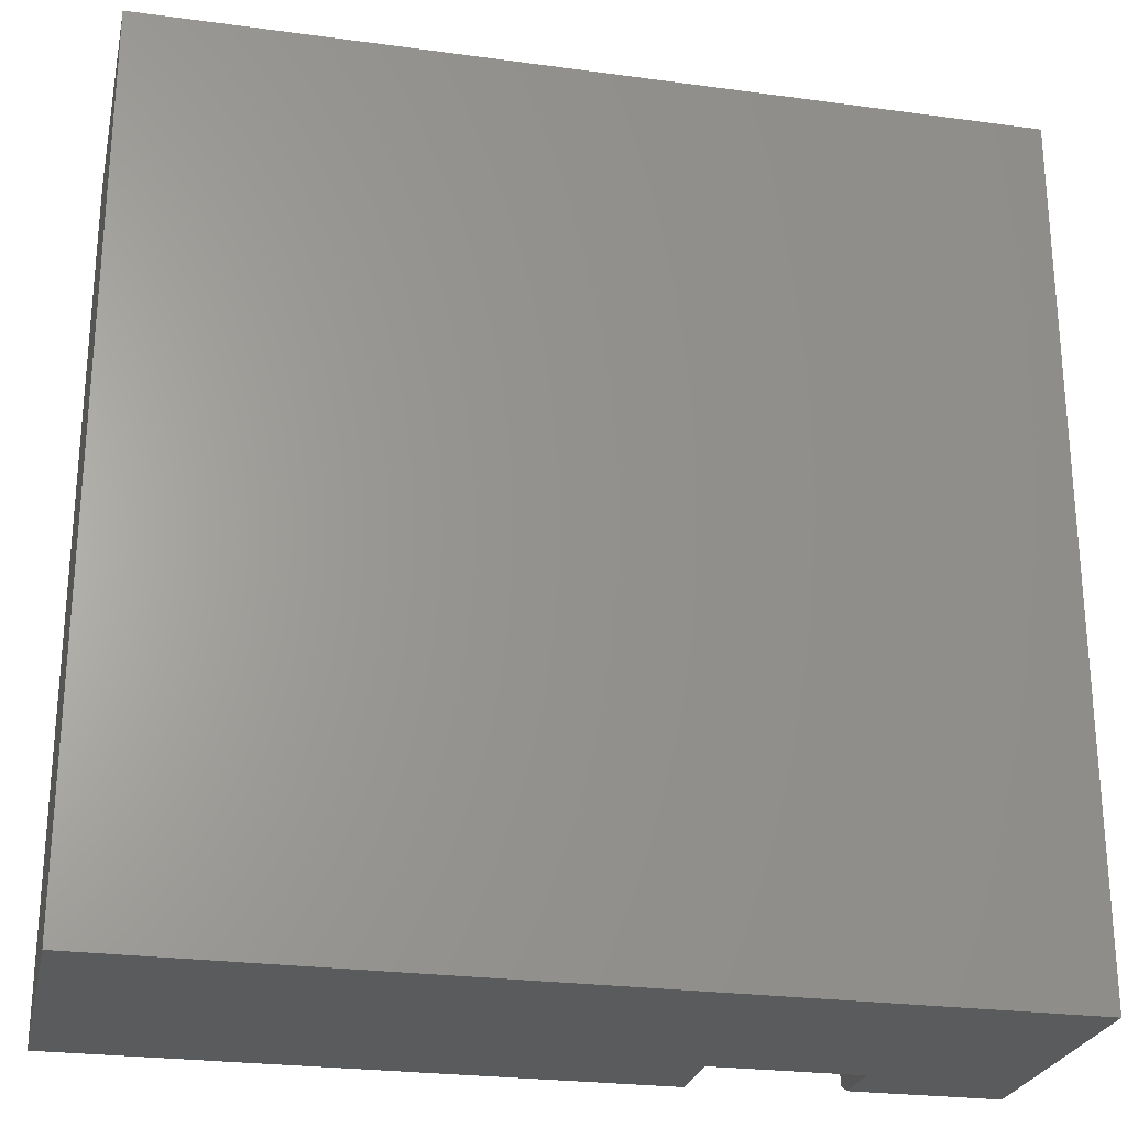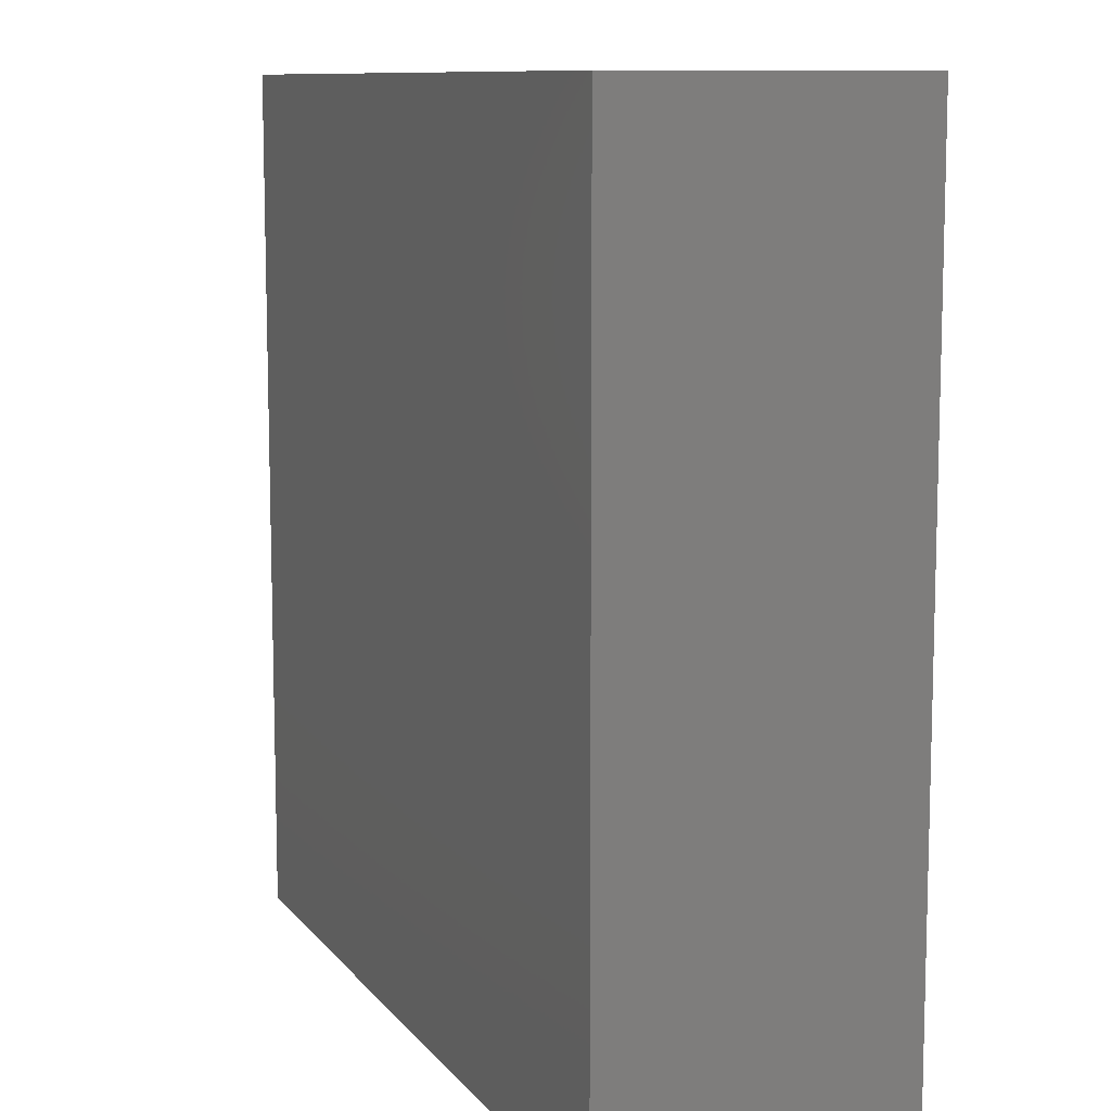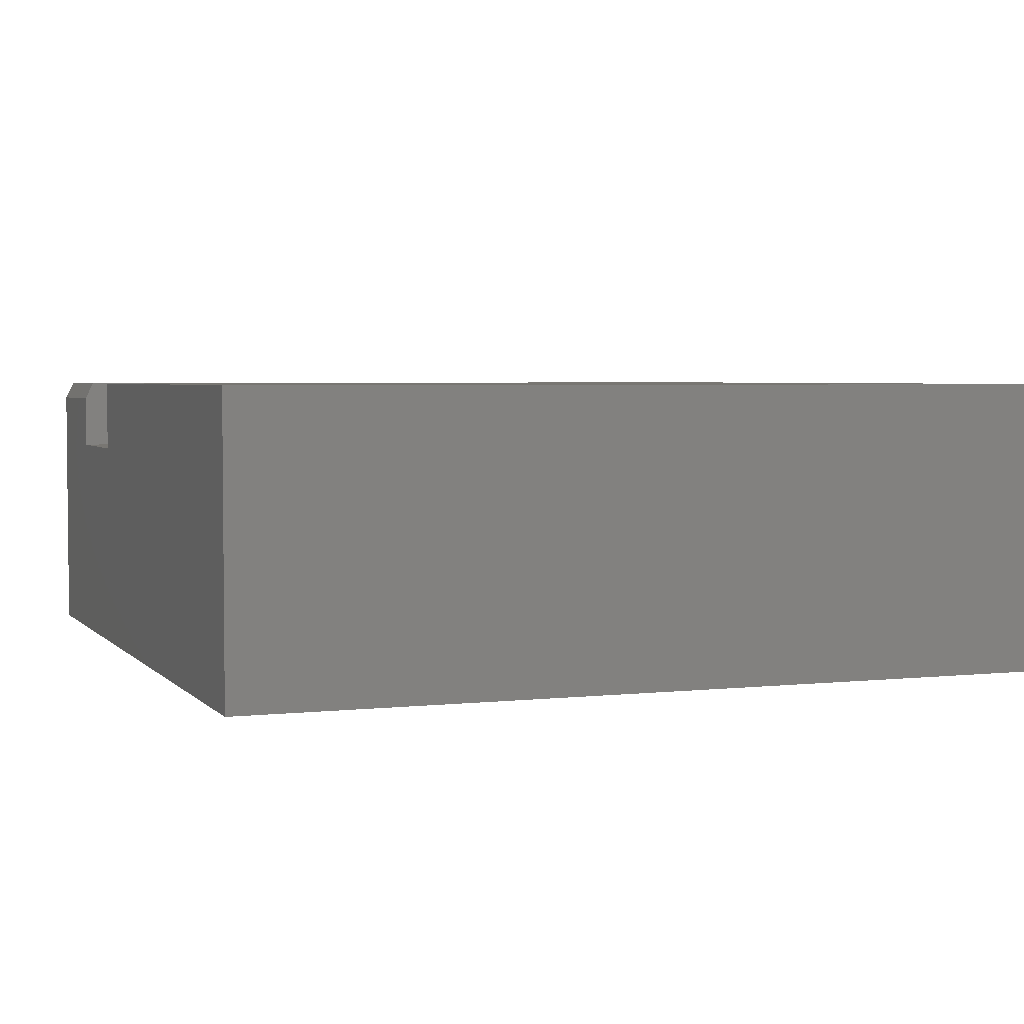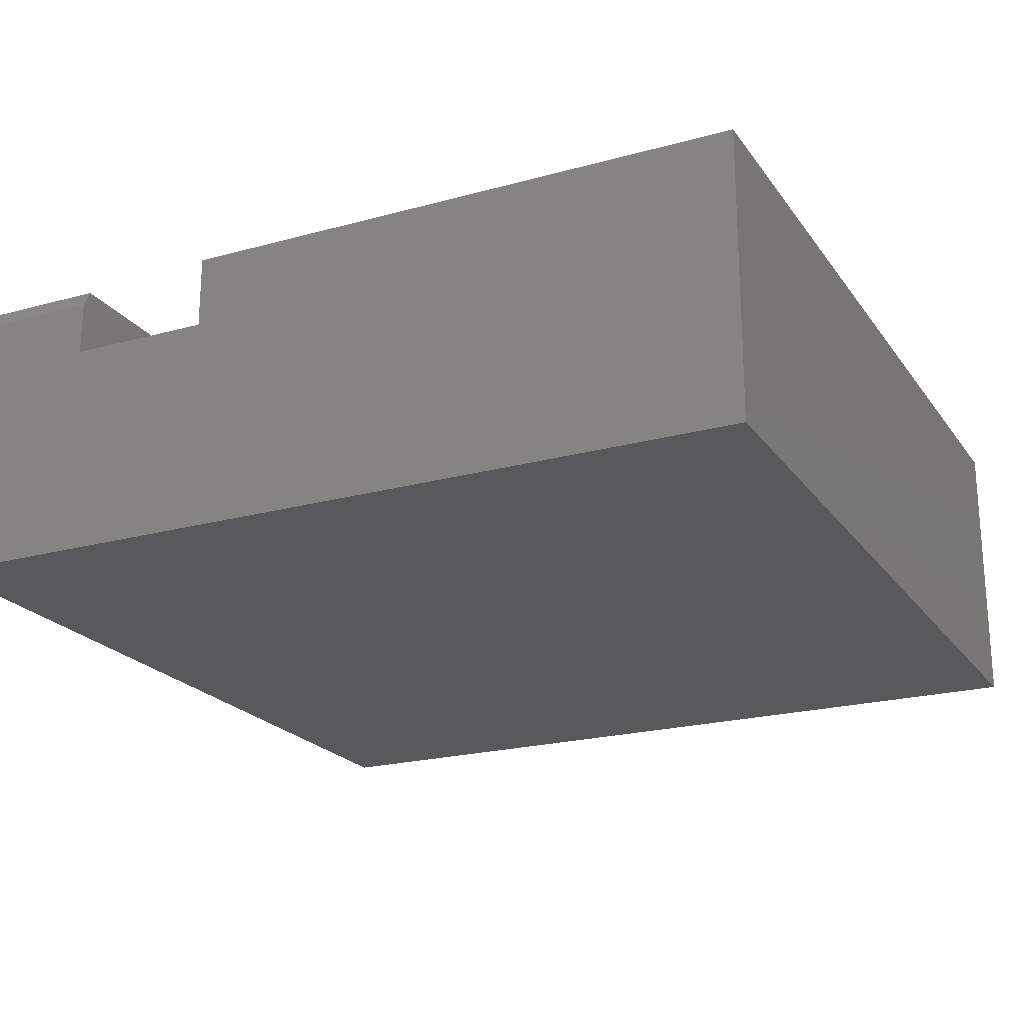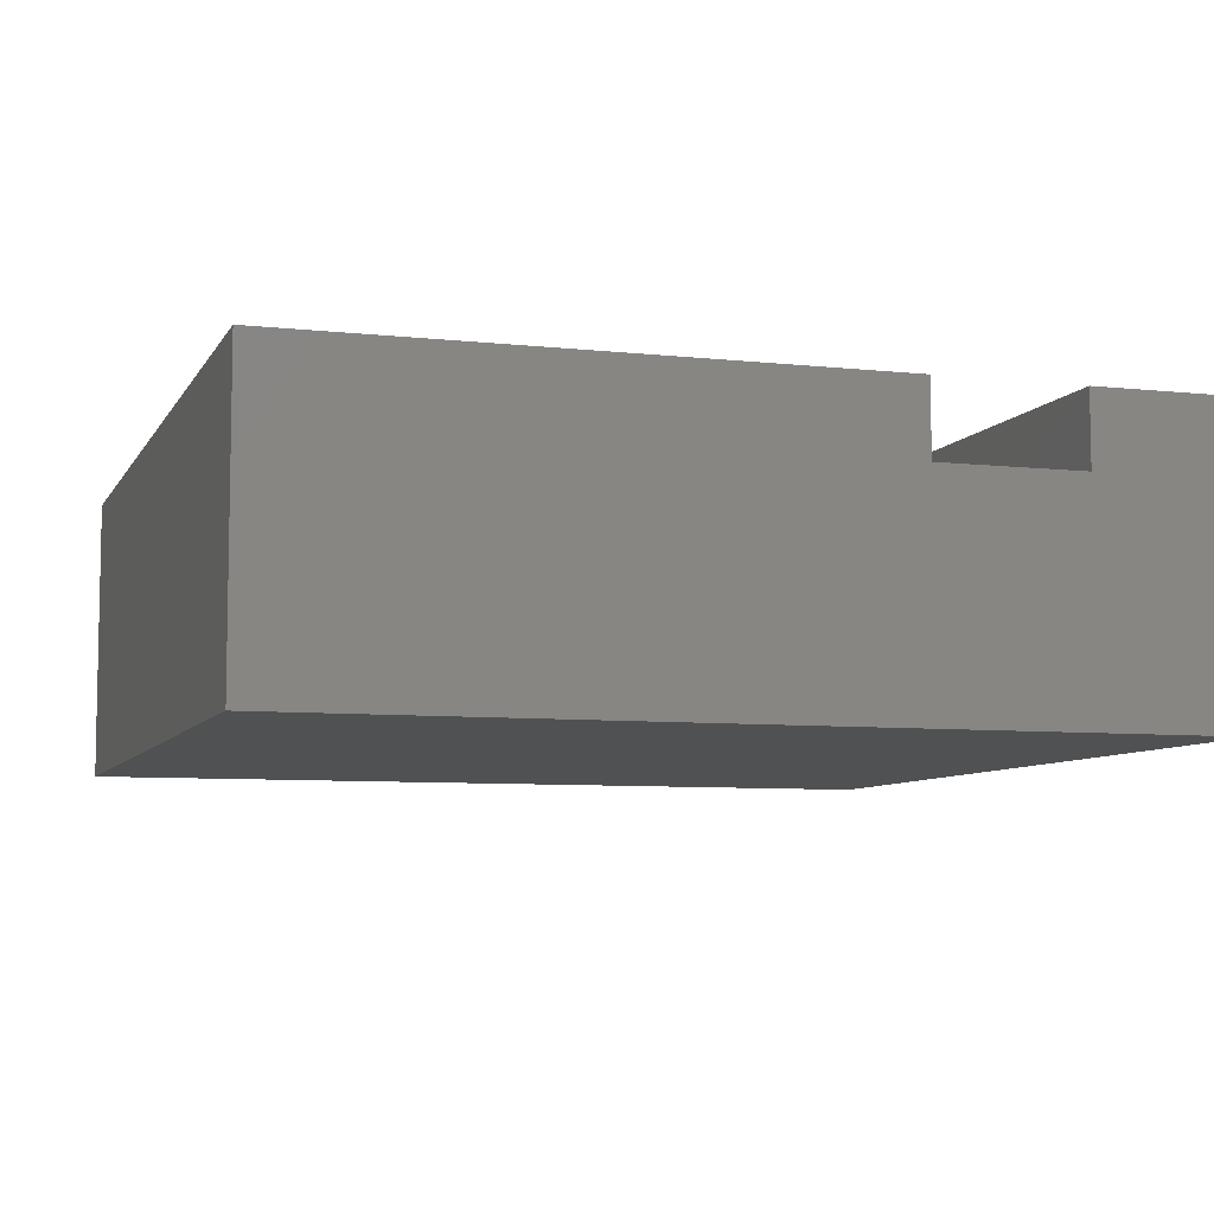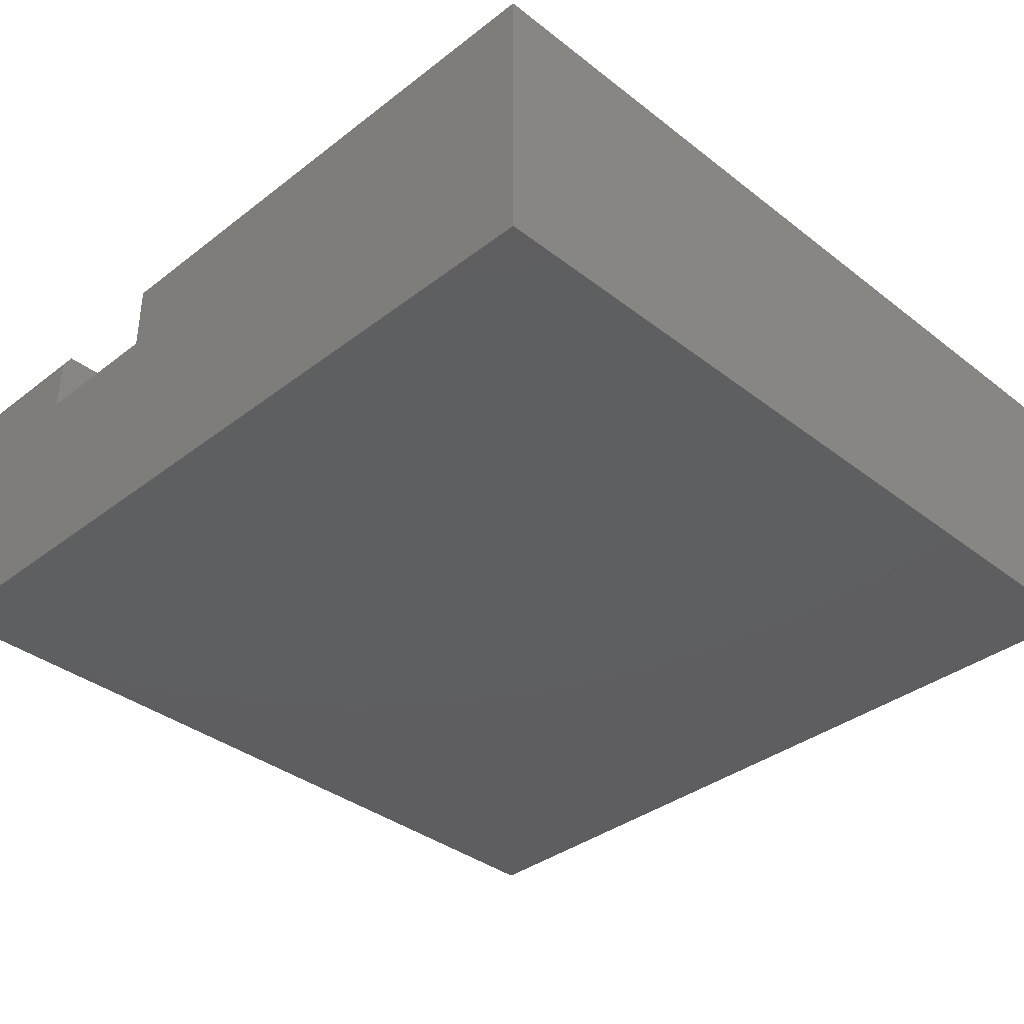
<metadata>
{"format":"stl","ext":"stl","renderer":"f3d","projection":"perspective","resolution":1024,"background":"white","views":[{"elev":-25.4,"azim":-12.3,"up":"+Z"},{"elev":10.0,"azim":68.1,"up":"+Z"},{"elev":3.6,"azim":-110.6,"up":"+Y"},{"elev":-21.6,"azim":-154.2,"up":"+Y"},{"elev":-7.2,"azim":-17.6,"up":"+Y"},{"elev":-36.6,"azim":-135.1,"up":"+Y"}]}
</metadata>
<code>
# stl→obj: 18 verts, 32 faces
v 0.1224 0.06447 0
v 0.2487 0.06447 0
v 0.375 -0.125 0
v -0.375 -0.125 0
v -0.375 0.1276 0
v 0.1224 0.1276 0
v 0.2487 0.112 0
v 0.375 0.112 0
v 0.2487 0.06447 0.75
v 0.2487 0.1276 0.75
v 0.2487 0.1276 0.007812
v 0.375 0.1276 0.007812
v 0.375 0.1276 0.75
v 0.375 -0.125 0.75
v -0.375 -0.125 0.75
v 0.1224 0.06447 0.75
v 0.1224 0.1276 0.75
v -0.375 0.1276 0.75
f 1 2 3
f 1 3 4
f 1 4 5
f 1 5 6
f 2 7 3
f 3 7 8
f 9 10 2
f 2 10 11
f 2 11 7
f 12 11 13
f 13 11 10
f 13 14 12
f 12 14 3
f 12 3 8
f 12 8 11
f 11 8 7
f 15 14 9
f 15 9 16
f 15 16 17
f 15 17 18
f 9 14 10
f 10 14 13
f 5 4 18
f 18 4 15
f 6 5 17
f 17 5 18
f 1 6 16
f 16 6 17
f 2 1 9
f 9 1 16
f 4 3 15
f 15 3 14

</code>
